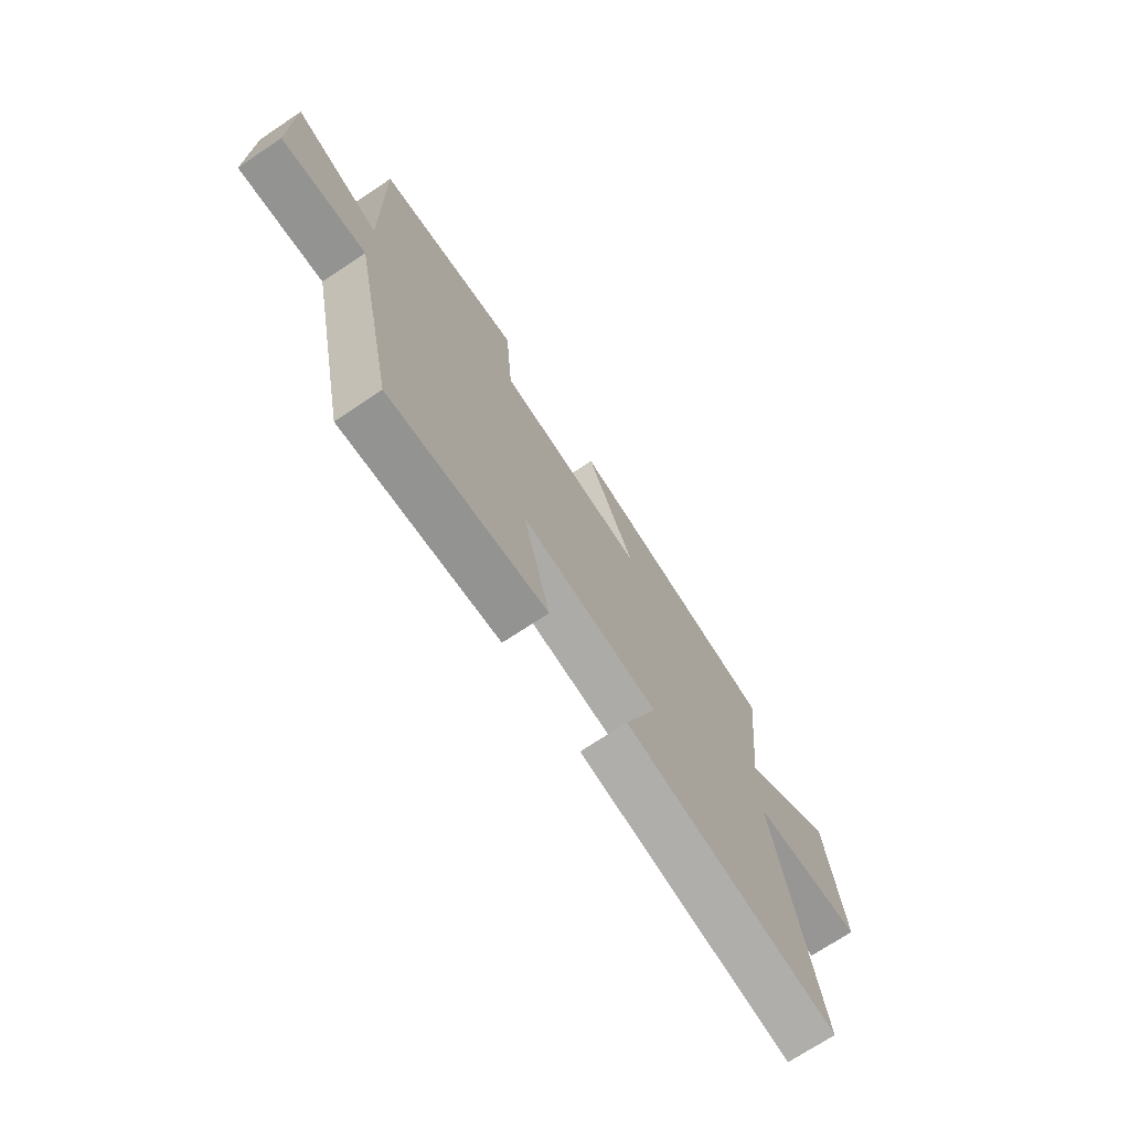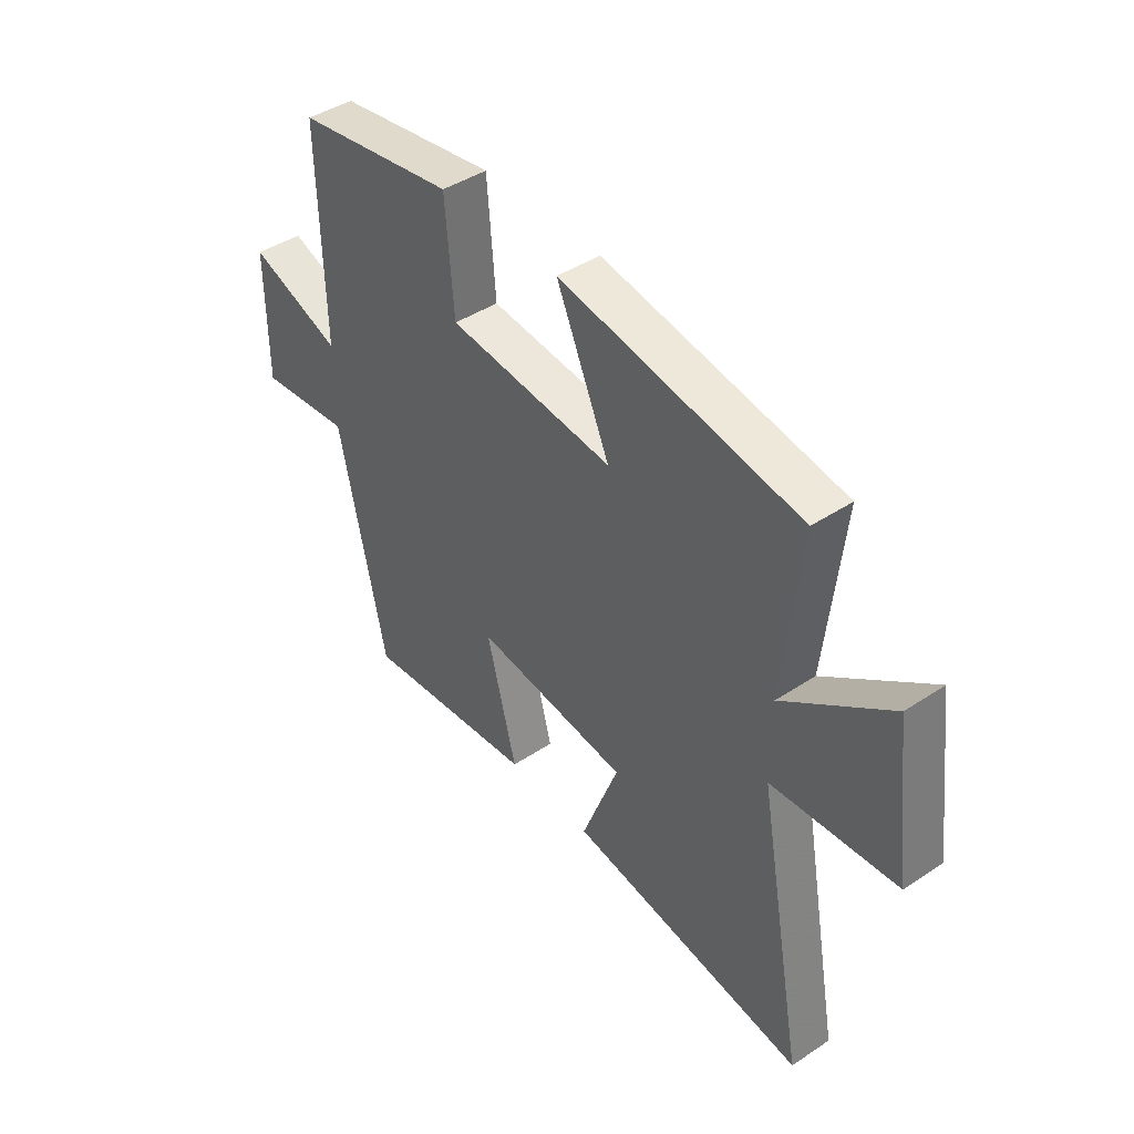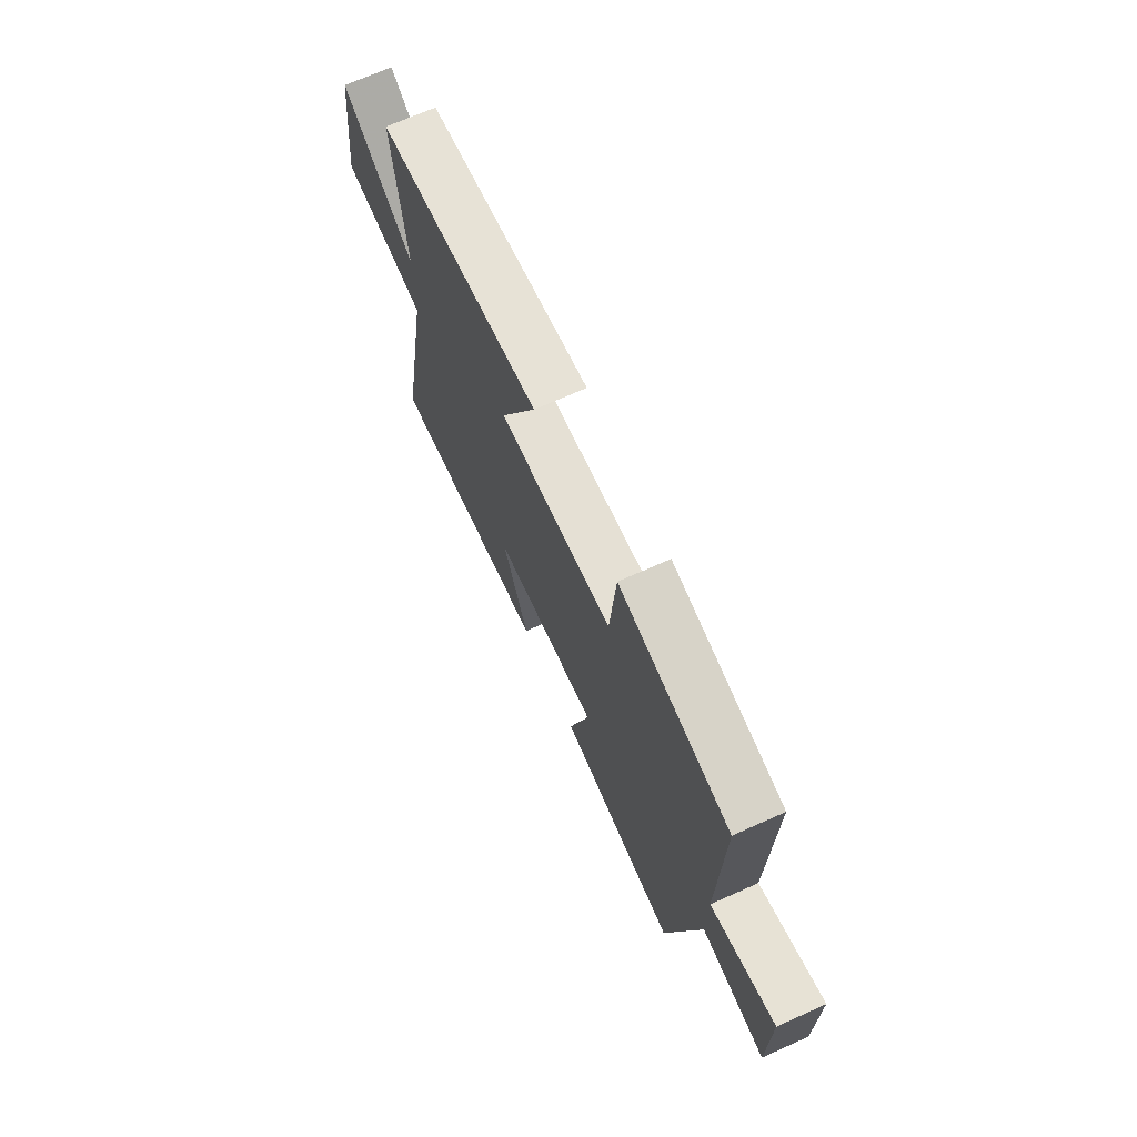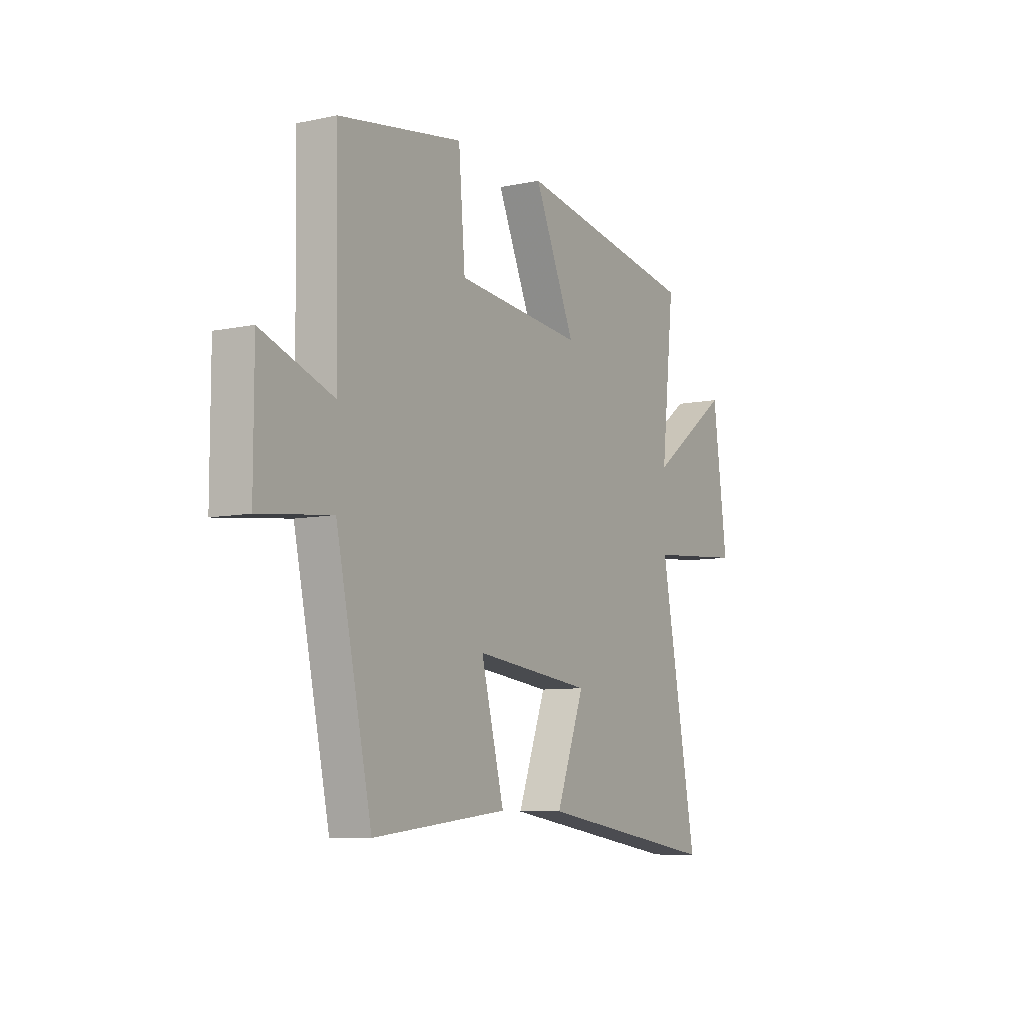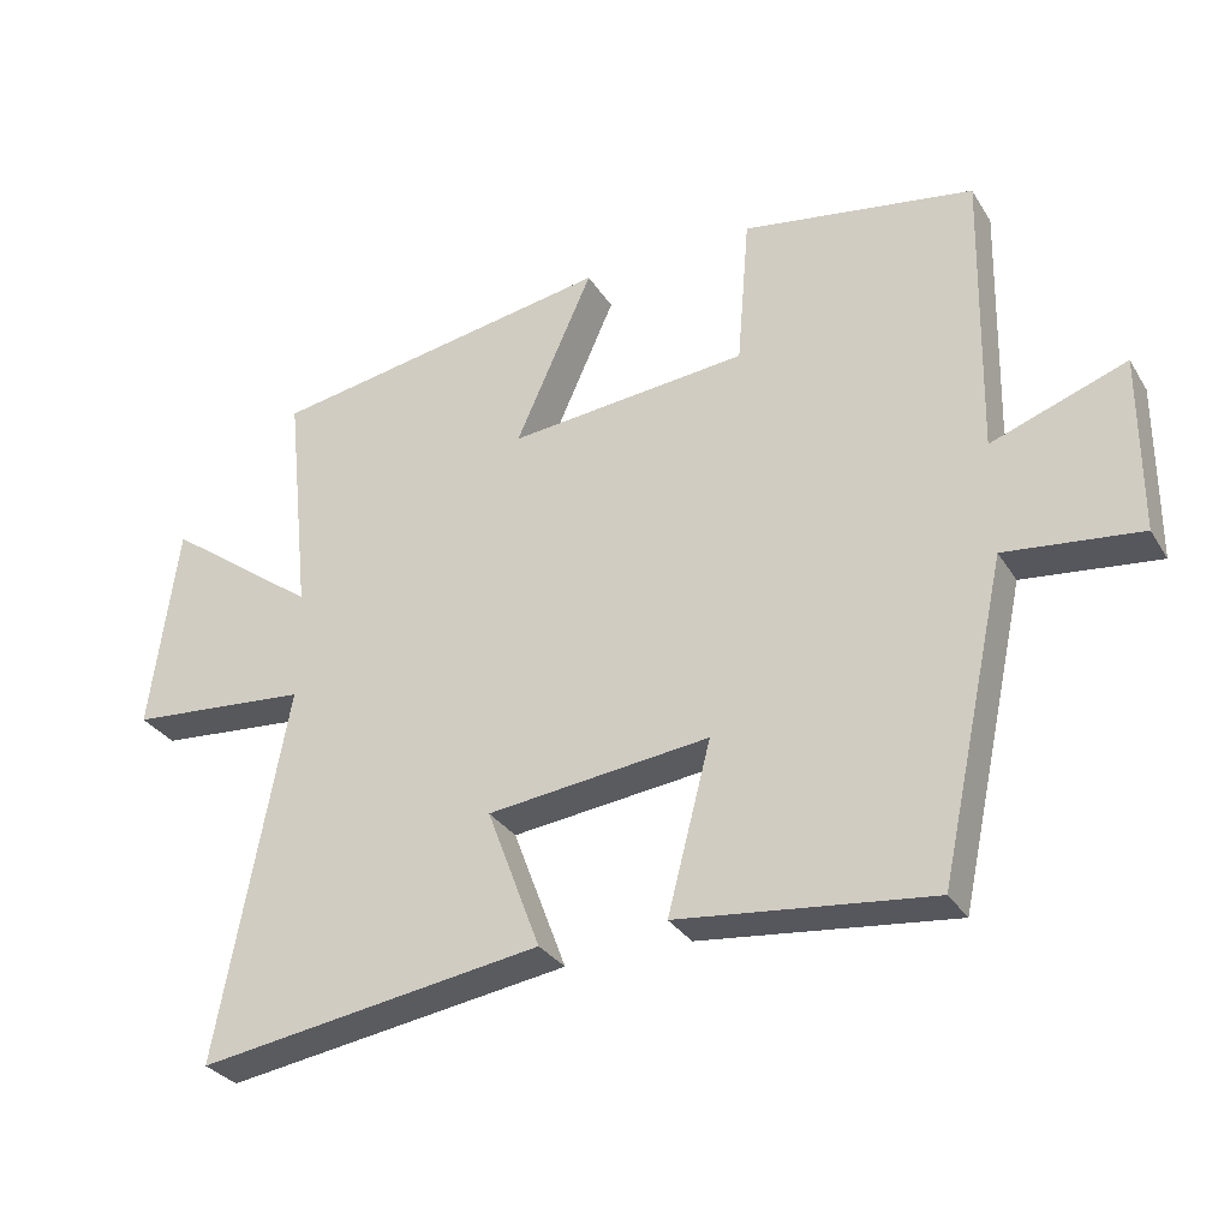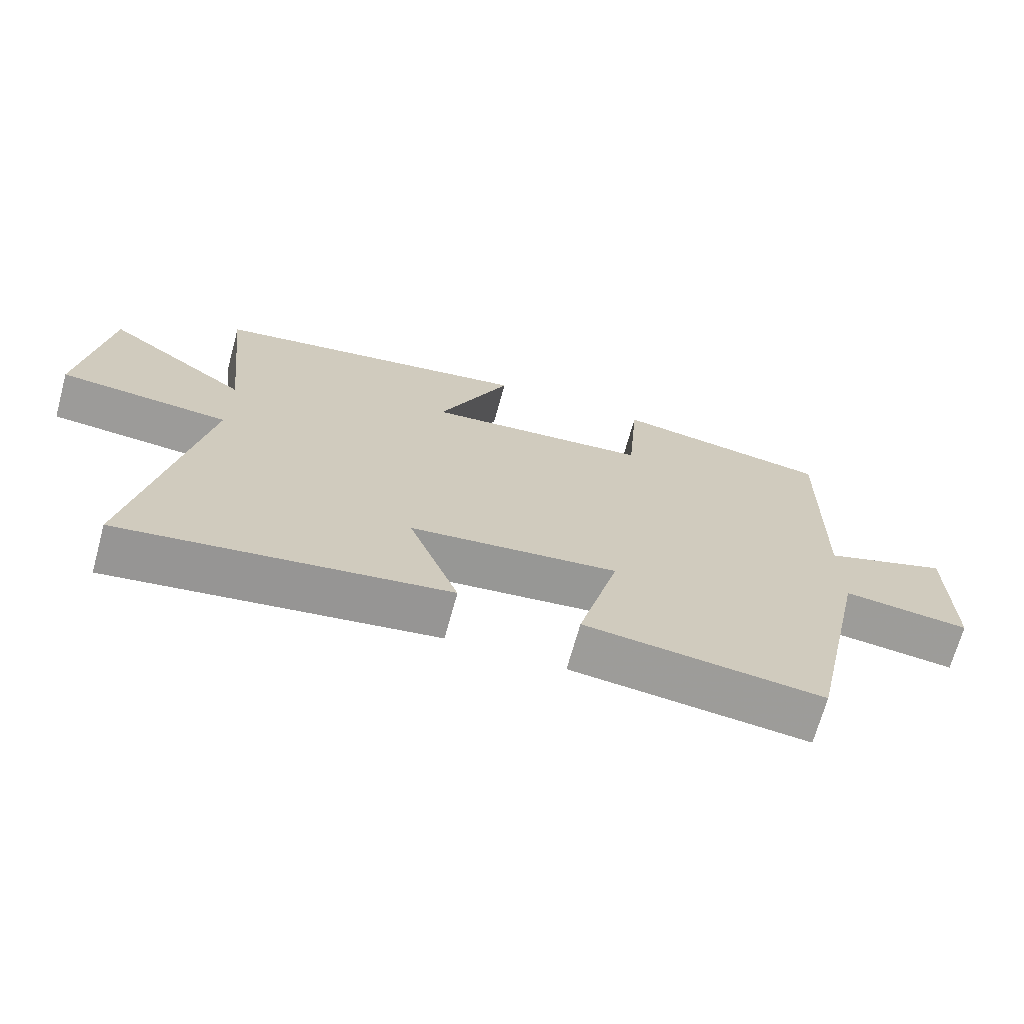
<metadata>
{"format":"obj","ext":"obj","renderer":"f3d","projection":"perspective","resolution":1024,"background":"white","views":[{"elev":-71.6,"azim":123.7,"up":"+Z"},{"elev":43.0,"azim":-128.1,"up":"+Z"},{"elev":69.8,"azim":65.9,"up":"+Z"},{"elev":-8.1,"azim":120.2,"up":"+Z"},{"elev":-30.6,"azim":26.5,"up":"+Z"},{"elev":-69.4,"azim":-15.4,"up":"+Z"}]}
</metadata>
<code>
v 0.508 0.07 0.448
v 0.5 0.07 0.05
v 0.687 0.07 0.117
v 0.687 0.07 -0.129
v 0.5 0.07 -0.108
v 0.407 0.07 -0.539
v 0.056 0.07 -0.5
v 0.116 0.07 -0.268
v -0.192 0.07 -0.304
v -0.118 0.07 -0.5
v -0.596 0.07 -0.572
v -0.5 0.07 -0.056
v -0.75 0.07 -0.035
v -0.712 0.07 0.253
v -0.5 0.07 0.098
v -0.534 0.07 0.418
v -0.055 0.07 0.5
v -0.162 0.07 0.26
v 0.17 0.07 0.292
v 0.187 0.07 0.5
v 0.508 0 0.448
v 0.5 0 0.05
v 0.687 0 0.117
v 0.687 0 -0.129
v 0.5 0 -0.108
v 0.407 0 -0.539
v 0.056 0 -0.5
v 0.116 0 -0.268
v -0.192 0 -0.304
v -0.118 0 -0.5
v -0.596 0 -0.572
v -0.5 0 -0.056
v -0.75 0 -0.035
v -0.712 0 0.253
v -0.5 0 0.098
v -0.534 0 0.418
v -0.055 0 0.5
v -0.162 0 0.26
v 0.17 0 0.292
v 0.187 0 0.5
f 19 20 1 2
f 18 19 2
f 15 16 17 18
f 15 18 2
f 12 13 14 15
f 12 15 2
f 9 10 11 12
f 8 9 12 2
f 5 6 7 8
f 5 8 2 3
f 3 4 5
f 22 21 40 39
f 22 39 38
f 38 37 36 35
f 22 38 35
f 35 34 33 32
f 22 35 32
f 32 31 30 29
f 22 32 29 28
f 28 27 26 25
f 23 22 28 25
f 25 24 23
f 1 21 22 2
f 2 22 23 3
f 3 23 24 4
f 4 24 25 5
f 5 25 26 6
f 6 26 27 7
f 7 27 28 8
f 8 28 29 9
f 9 29 30 10
f 10 30 31 11
f 11 31 32 12
f 12 32 33 13
f 13 33 34 14
f 14 34 35 15
f 15 35 36 16
f 16 36 37 17
f 17 37 38 18
f 18 38 39 19
f 19 39 40 20
f 20 40 21 1

</code>
